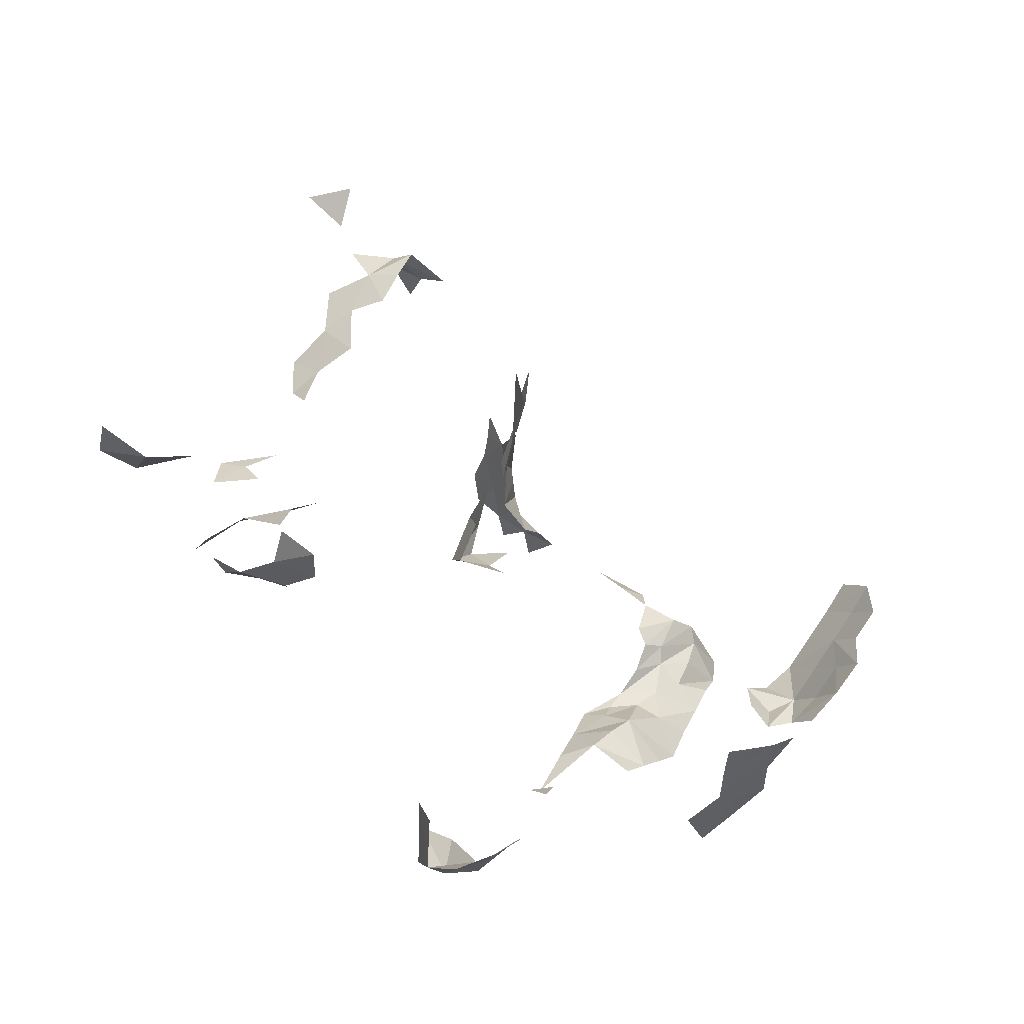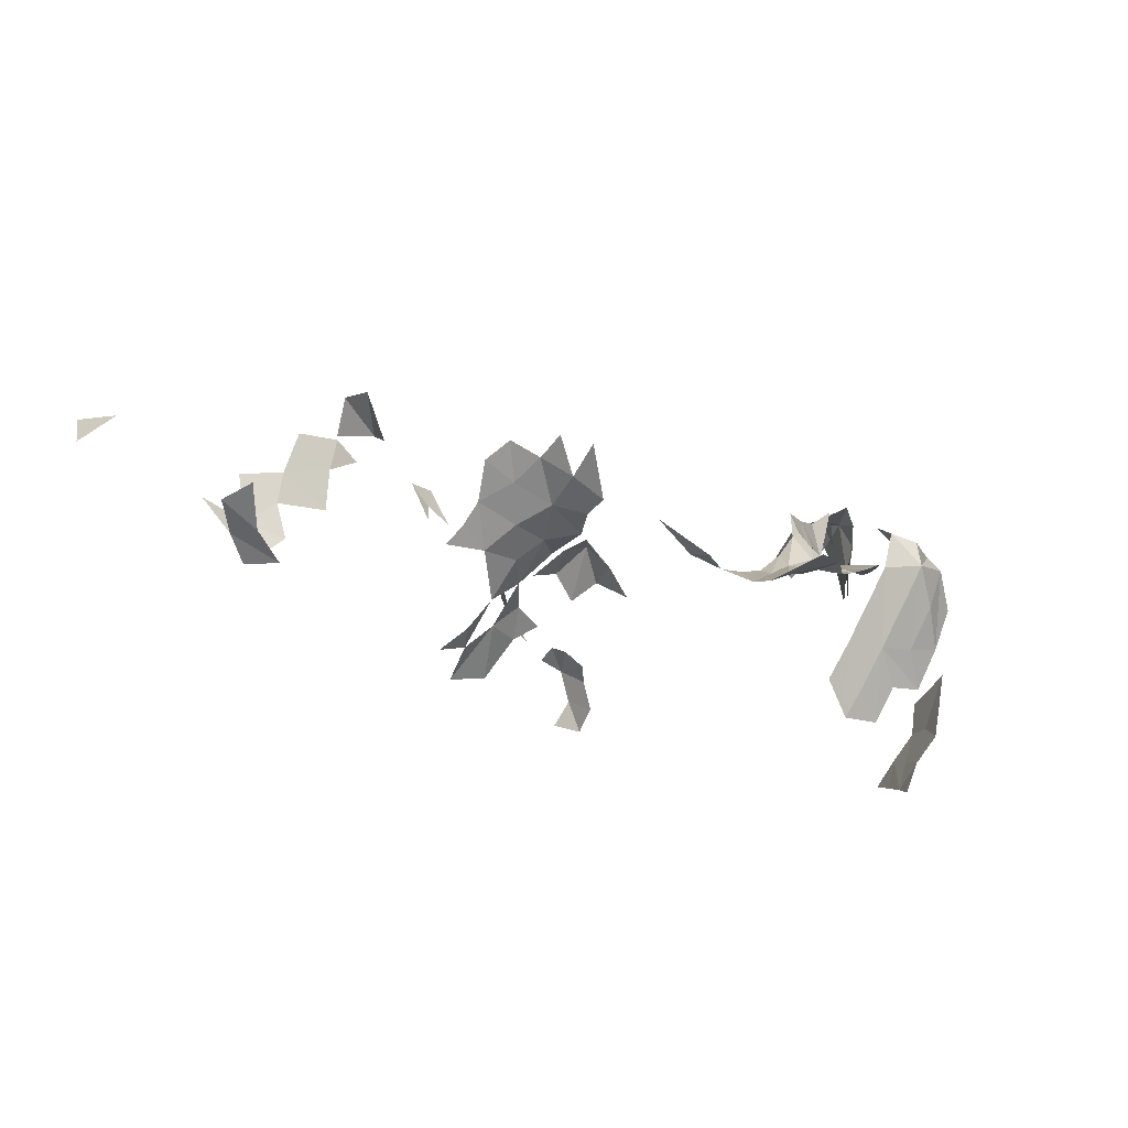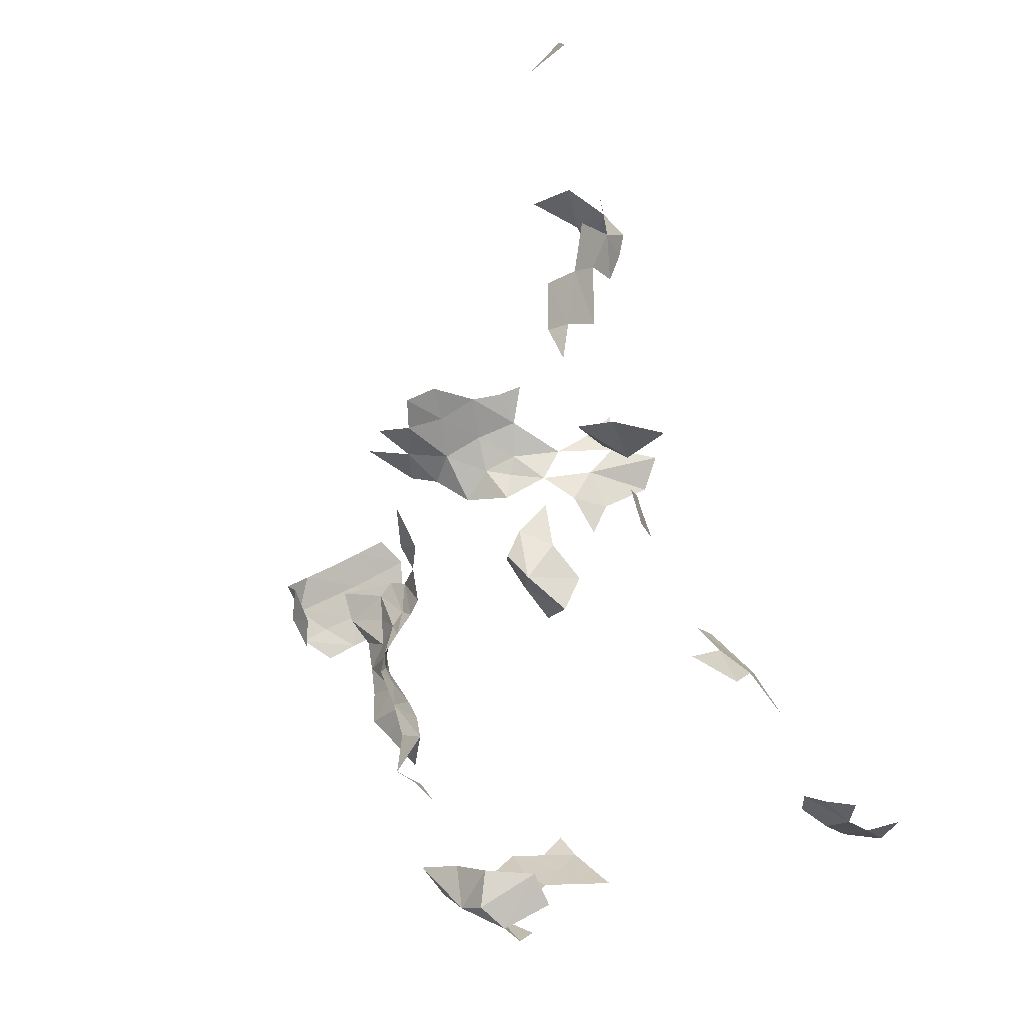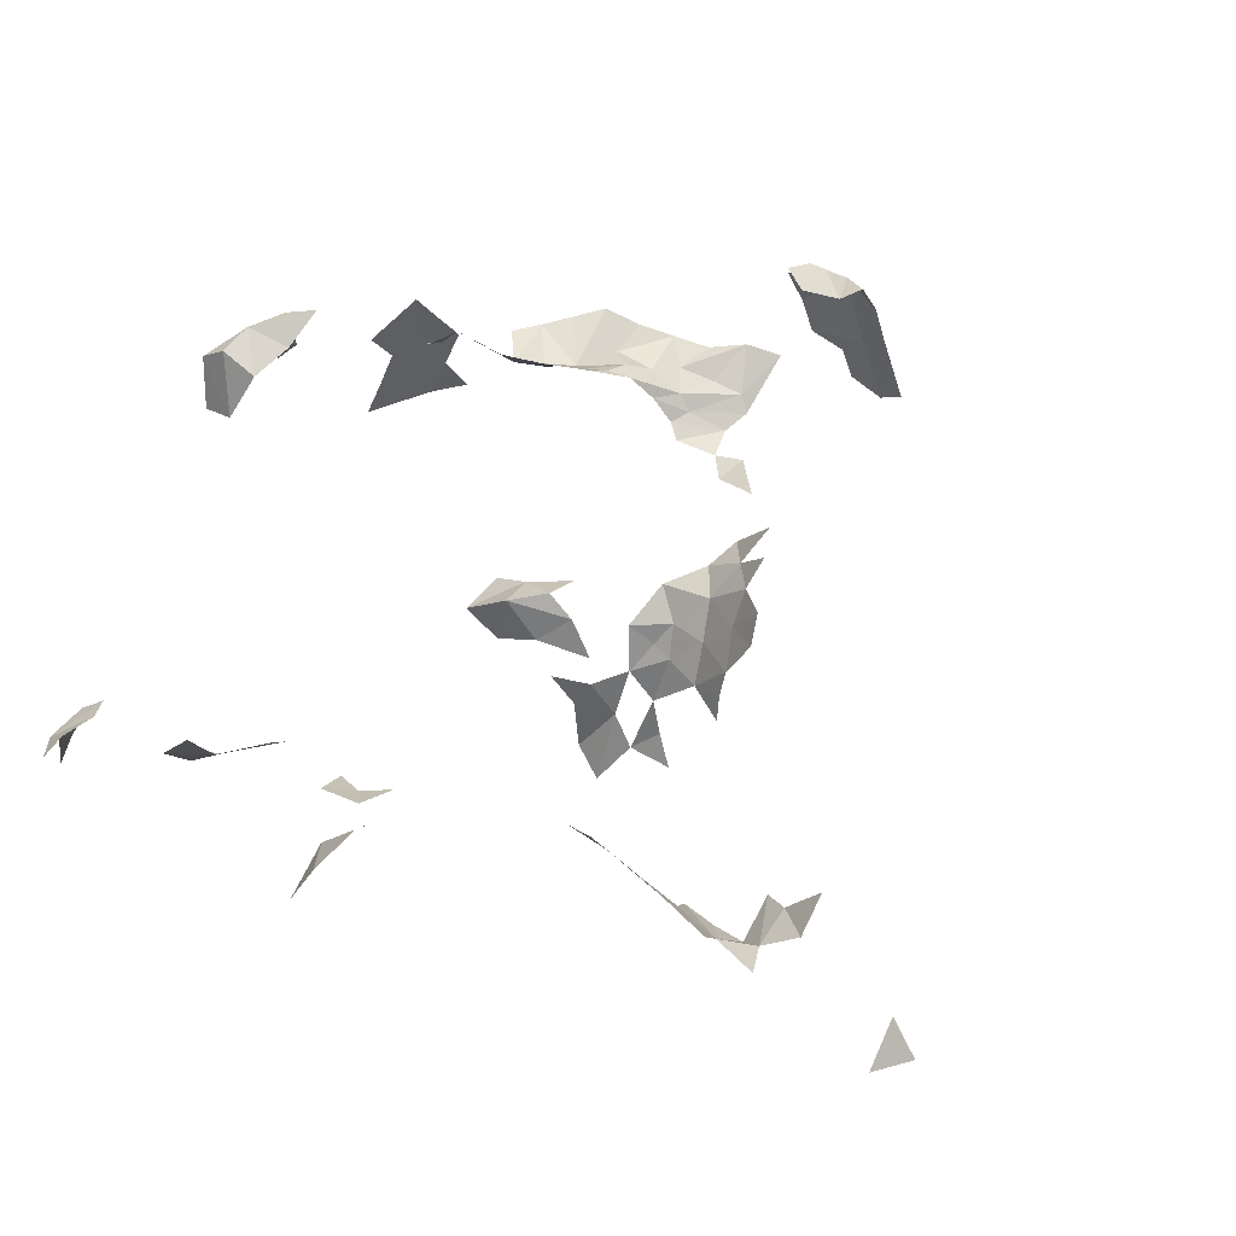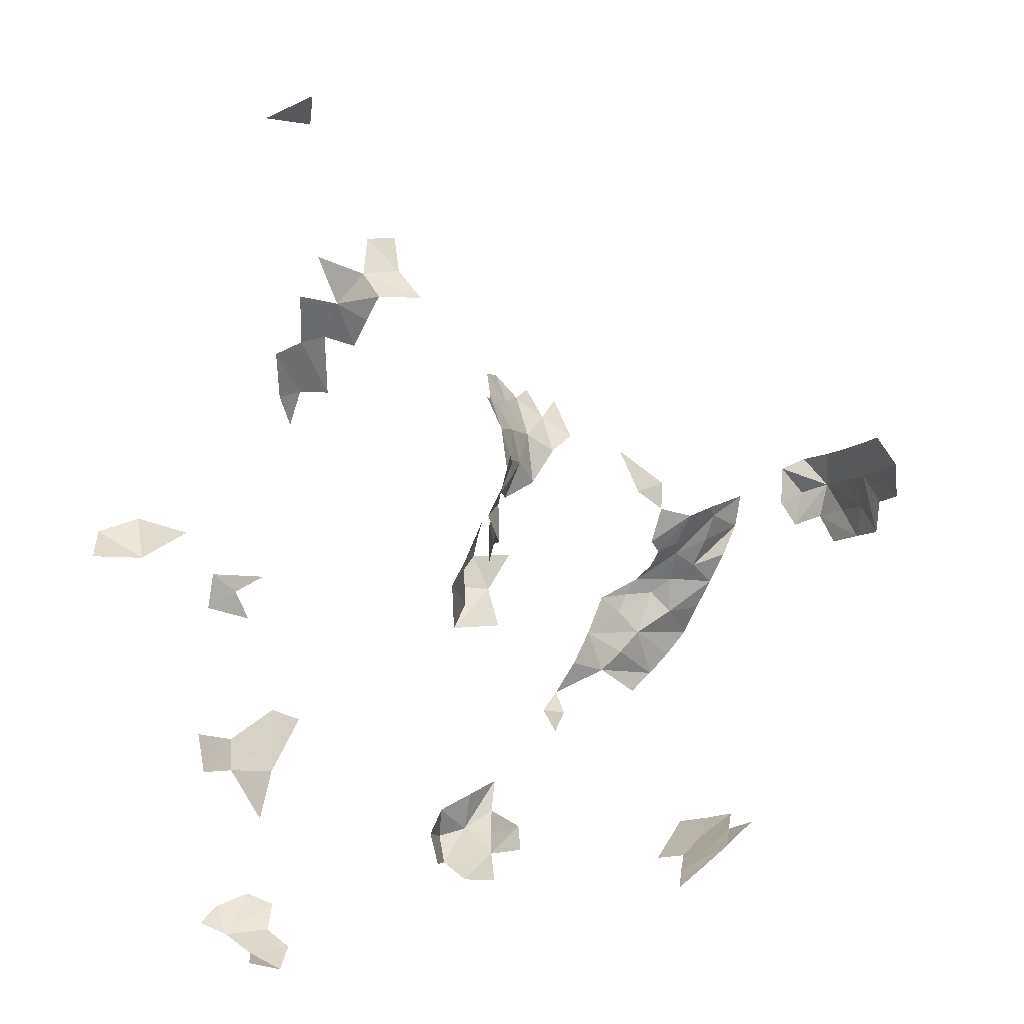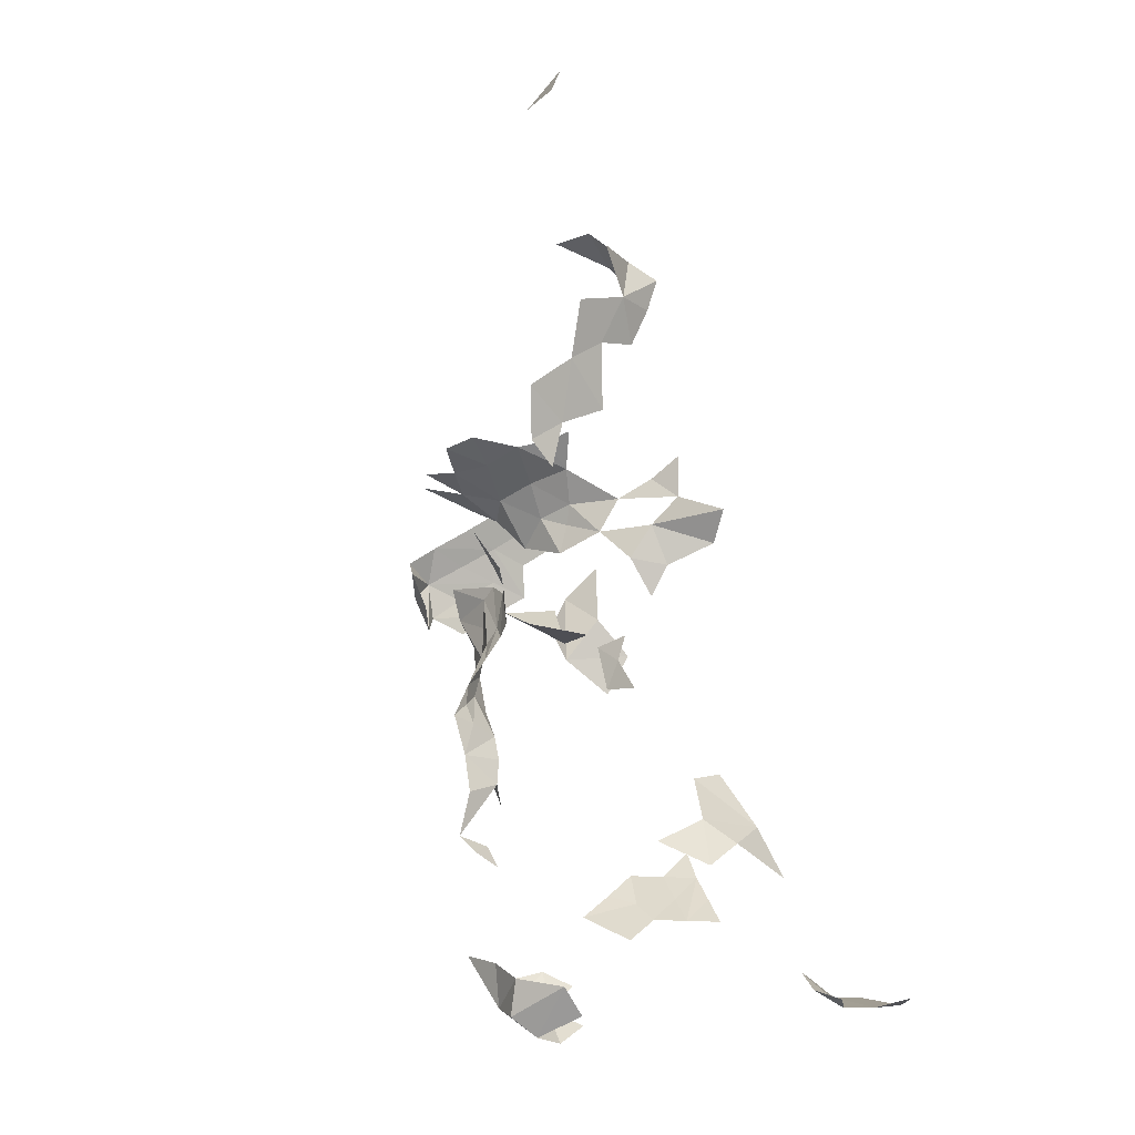
<metadata>
{"format":"obj","ext":"obj","renderer":"f3d","projection":"perspective","resolution":1024,"background":"white","views":[{"elev":-40.8,"azim":-44.9,"up":"+Z"},{"elev":-7.1,"azim":48.2,"up":"+Y"},{"elev":-12.1,"azim":-132.4,"up":"+Z"},{"elev":71.0,"azim":-51.5,"up":"+Y"},{"elev":22.4,"azim":-34.5,"up":"+Z"},{"elev":4.6,"azim":-116.6,"up":"+Z"}]}
</metadata>
<code>
o green_Icosphere.003
v 5.653 -7.562 1.019
v 1.434 -1.314 -0.1885
v 6.539 -6.595 0.7216
v 4.559 -5.068 5.276
v 0.9555 -6.94 -6.638
v 6.482 -7.111 1.945
v 10.92 -5.803 -1.403
v 5.447 -5.65 4.805
v 1.073 -2.14 -0.6574
v 4.348 -5.018 3.899
v 6.179 -5.532 -2.227
v 6.295 -6.791 0.008656
v 2.262 -5.073 -3.117
v 0.2099 -6.661 -6.62
v 6.363 -6.507 -0.5512
v 6.189 -5.937 -1.566
v 1.204 -5.275 -4.026
v 2.295 -3.697 -1.123
v 2.07 -3.217 -0.8687
v 7.65 -5.34 -1.06
v 1.254 -6.635 -6.333
v 0.5665 -1.294 -0.2681
v 7.453 -4.938 2.204
v 4.432 -5.363 4.472
v 4.112 -4.332 3.937
v 7.456 -5.356 1.697
v 7.649 -5.458 0.6802
v 1.249 -3.85 -3.875
v 7.015 -5.877 -2.26
v 2.373 -4.035 -1.591
v 5.925 -7.52 0.4008
v 6.331 -7.014 1.223
v 11.3 -5.634 -0.2296
v 7.132 -5.348 -1.693
v 0.2902 -6.155 -6.292
v 0.8947 -6.294 -6.149
v 0.9355 -4.632 -4.273
v 1.952 -2.4 -0.2411
v 1.475 -4.797 -3.639
v 7.105 -5.847 0.5832
v 6.595 -6.2 0.1365
v 1.89 -3.292 -1.521
v 6.813 -5.618 -0.04055
v 2.502 -5.69 -3.129
v 6.769 -6.713 1.521
v 15.08 -8.123 0.01596
v 15.08 -8.157 -0.6776
v 7.035 -5.123 -0.6009
v 3.979 -3.547 2.63
v 3.863 -3.306 1.905
v 0.06077 -7.866 -6.562
v 4.156 -4.761 4.692
v 7.181 -5.271 2.378
v 7.596 -5.49 1.054
v 9.493 -4.729 -5.427
v 14.97 -8.083 0.7559
v 10.4 -8.373 -7.022
v 9.554 -9.516 -6.893
v 10.56 -9.057 -6.576
v 9.991 -9.009 -6.909
v 1.293 -6.199 -4.684
v 1.722 -5.947 -3.902
v 6.461 -5.48 -0.9259
v 8.882 -3.806 1.598
v 14.99 -8.742 -0.342
v 12.21 -6.124 -0.822
v 0.09748 -2.029 -0.4245
v 10.85 -7.976 -6.918
v 10.92 -4.951 -2.929
v 9.684 -7.852 -7.555
v 7.553 -3.984 -7.153
v 7.098 -4.867 -1.133
v 4.977 -4.543 5.761
v 3.837 -2.899 3.248
v 8.147 -3.83 2.269
v 7.588 -5.296 0.1786
v 9.386 -3.453 1.568
v 9.42 -8.956 -7.224
v 10.65 -9.641 -6.163
v 6.554 -4.906 -1.625
v 9.871 -8.463 -7.258
v 8.984 -9.458 -7.216
v 10.12 -9.565 -6.561
v 11.51 -5.877 -1.571
v 15.12 -5.704 -1.288
v 14.81 -5.877 -1.918
v 10.67 -4.989 0.4092
v 9.122 -4.763 0.6795
v 15.26 -6.165 -1.727
v 15.2 -5.621 -0.5585
v 9.696 -4.584 0.8198
v 15.32 -6.803 -1.383
v 15.31 -6.853 -0.675
v 15.08 -7.513 0.4194
v 15.17 -7.524 -0.3205
v 15.18 -7.517 -1.02
v 5.722 -4.306 5.606
v 15.04 -8.158 -1.355
v 7.749 -4.528 2.097
v 8.618 -4.593 1.089
v 9.216 -4.354 -5.449
v 15.14 -7.48 -1.703
v 15.3 -6.225 -0.2725
v 15.18 -6.899 0.07882
v 11.64 -5.563 -2.513
v 4.122 -4.361 2.826
v 7.029 -6.181 1.166
v 2.727 -4.051 -0.7808
v 5.32 -5.084 5.21
v 4.589 -3.207 7.727
v 9.936 -3.657 1.28
v 4.558 -5.609 4.977
v 0.6147 -8.021 -6.818
v 8.582 -3.506 2.055
v 4.006 -4.363 5.53
v 0.3563 -7.346 -6.726
v 7.741 -5.626 -7.796
v 8.014 -4.918 1.424
v 10.67 -7.338 -7.245
v 8.047 -5.139 0.7808
v 3.862 -2.928 2.366
v 7.754 -4.473 -7.963
v 6.796 -3.924 -7.959
v 7.127 -5.544 -8.376
v 3.892 -3.834 4.644
v 4.368 -3.716 8.385
v 6.071 -4.981 -7.901
v 8.344 -4.211 1.755
v 6.114 -4.645 -7.34
v 11.12 -5.607 -4.578
v 11.34 -5.314 -2.849
v 12.24 -5.739 -3.261
v 11.7 -6.091 -0.91
v 10.59 -4.554 -3.07
v 10.68 -5.567 -4.899
v 6.79 -4.906 -8.552
v 10.71 -5.008 -3.275
v 12.06 -5.807 -2.213
v 1.064 -7.547 -6.741
v 11.1 -5.077 -2.576
v 8.045 -4.085 -7.665
v 14.54 -5.692 -1.405
v 11.13 -5.837 -0.7035
v 6.789 -4.02 -7.273
v 11.56 -5.66 -3.219
v 12.74 -5.961 -2.083
v 12.49 -5.859 -2.683
v 8.324 -3.788 -7.158
v 9.638 -4.224 -5.201
v 7.402 -3.98 -7.951
v 9.215 -4.803 -5.765
v 7.438 -4.966 -8.109
v 6.623 -4.362 -8.343
v 10.46 -5.42 -3.969
v 9.294 -4.154 1.186
v 10.84 -5.51 -3.579
v 10.12 -5.222 -4.385
v 8.452 -5.015 0.2232
v 11.13 -5.78 -1.684
v 11.64 -5.724 -1.872
v 12.26 -5.933 -1.637
v 9.878 -4.545 -4.427
v 13.33 -5.756 -0.9501
v 11.18 -5.468 -2.128
v 12.4 -6.012 -1.093
v 8.009 -5.156 -7.533
v 11.58 -5.609 -4.238
v 3.959 -3.702 3.686
v 14.73 -5.47 -0.7277
v 11.02 -8.568 -6.595
v 13.15 -5.829 -1.565
v 15.44 -6.141 -1.034
v 10.73 -5.564 -0.3185
v 12.06 -5.574 -3.875
v -0.1753 -6.393 -6.373
v 14.96 -8.689 0.3558
v 10.21 -4.596 -3.779
v 3.665 -3.185 7.961
v 15.26 -6.165 -1.727
v 15.12 -6.791 -2.07
v 15.18 -7.517 -1.02
v 15.04 -8.158 -1.355
v 15.14 -7.48 -1.703
f 10 25 52
f 16 80 11
f 26 99 118
f 80 34 11
f 27 76 40
f 29 11 34
f 39 62 17
f 53 23 26
f 52 24 10
f 45 107 32
f 25 168 125
f 36 21 14
f 4 52 115
f 76 27 120
f 37 39 17
f 14 5 116
f 4 73 109
f 35 36 14
f 41 15 12
f 24 52 112
f 23 99 26
f 61 17 62
f 52 4 112
f 13 44 62
f 72 20 34
f 40 107 54
f 12 31 3
f 158 76 120
f 8 4 109
f 175 35 14
f 52 25 125
f 37 28 39
f 8 112 4
f 54 27 40
f 9 22 2
f 7 143 133
f 26 118 54
f 27 54 120
f 18 42 19
f 16 63 80
f 6 45 32
f 34 80 72
f 25 106 168
f 26 54 107
f 9 67 22
f 13 62 39
f 31 1 3
f 7 133 159
f 108 18 19
f 14 21 5
f 5 139 116
f 3 1 32
f 43 48 63
f 2 38 9
f 41 12 3
f 40 41 3
f 42 18 30
f 57 68 170
f 46 95 94
f 46 176 65
f 47 95 65
f 75 114 128
f 55 151 101
f 100 64 155
f 74 49 121
f 55 101 149
f 158 120 100
f 57 81 70
f 57 170 60
f 58 82 78
f 59 83 60
f 57 70 119
f 60 83 78
f 83 58 78
f 75 128 99
f 83 59 79
f 57 119 68
f 158 100 88
f 56 176 94
f 118 128 100
f 118 100 120
f 81 60 78
f 95 47 98
f 170 59 60
f 100 155 88
f 173 33 143
f 74 168 49
f 176 46 94
f 95 46 65
f 54 118 120
f 33 173 87
f 81 57 60
f 172 85 169
f 95 93 103
f 64 100 128
f 105 131 140
f 104 95 103
f 95 104 94
f 69 131 137
f 96 95 98
f 71 148 150
f 142 85 86
f 49 50 121
f 84 160 164
f 105 160 138
f 133 66 84
f 93 172 103
f 105 145 131
f 105 140 160
f 131 69 140
f 102 92 96
f 172 93 96
f 103 172 90
f 49 168 106
f 155 111 91
f 109 73 97
f 92 172 96
f 71 150 144
f 105 147 145
f 72 80 48
f 172 92 89
f 118 99 128
f 66 165 84
f 90 172 169
f 66 163 165
f 93 95 96
f 105 138 147
f 77 155 64
f 84 159 133
f 85 142 169
f 51 116 113
f 88 155 91
f 64 128 114
f 134 69 137
f 85 172 86
f 84 165 160
f 144 123 129
f 48 80 63
f 92 102 89
f 159 84 164
f 172 89 86
f 69 134 140
f 153 150 152
f 171 161 165
f 166 122 141
f 161 160 165
f 129 153 127
f 150 122 152
f 113 116 139
f 150 123 144
f 153 123 150
f 132 174 145
f 146 147 138
f 164 160 140
f 129 123 153
f 122 166 152
f 178 126 110
f 124 136 152
f 166 117 152
f 122 150 141
f 147 132 145
f 153 152 136
f 141 150 148
f 161 171 138
f 131 145 156
f 130 135 157
f 167 130 156
f 145 174 156
f 177 154 157
f 162 177 157
f 149 162 157
f 154 177 156
f 130 154 156
f 154 130 157
f 160 161 138
f 171 146 138
f 137 177 134
f 171 165 163
f 137 131 156
f 174 167 156
f 177 137 156
f 183 180 179
f 183 181 182

</code>
